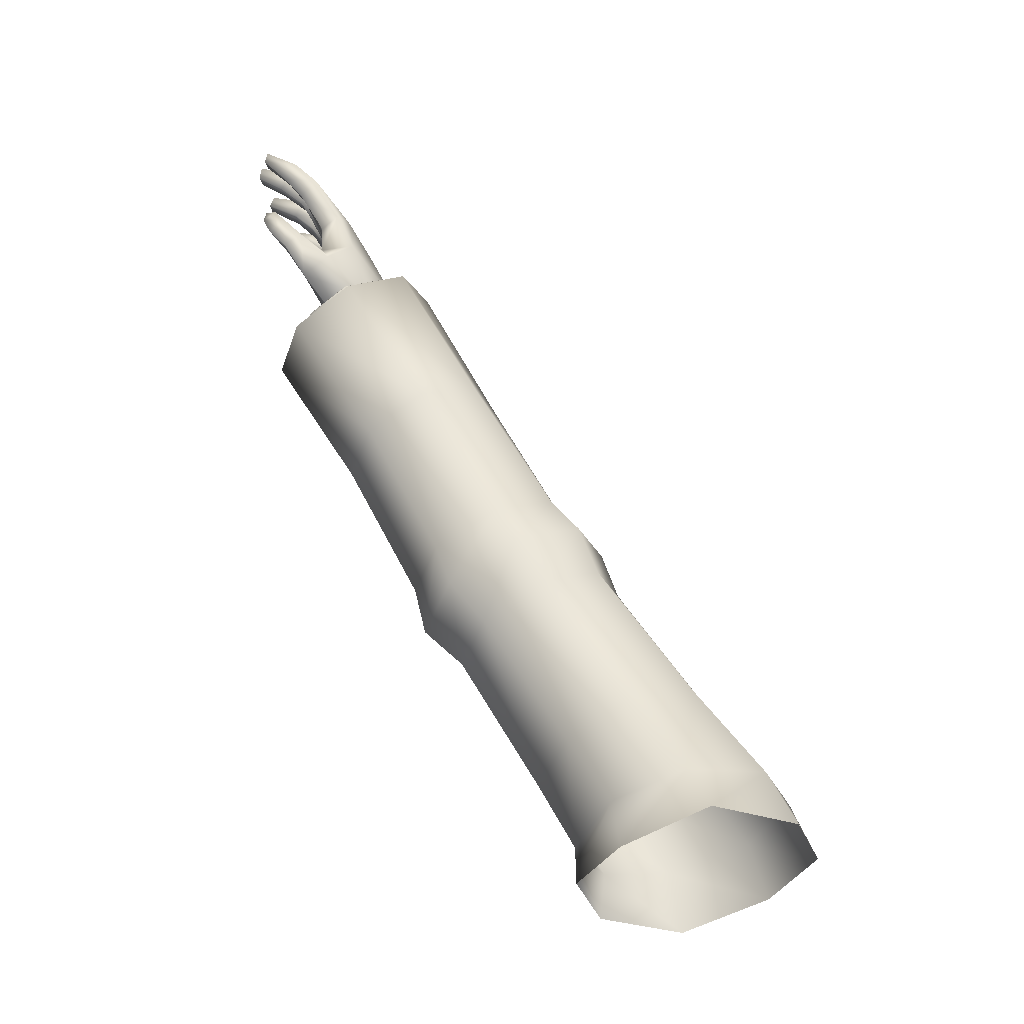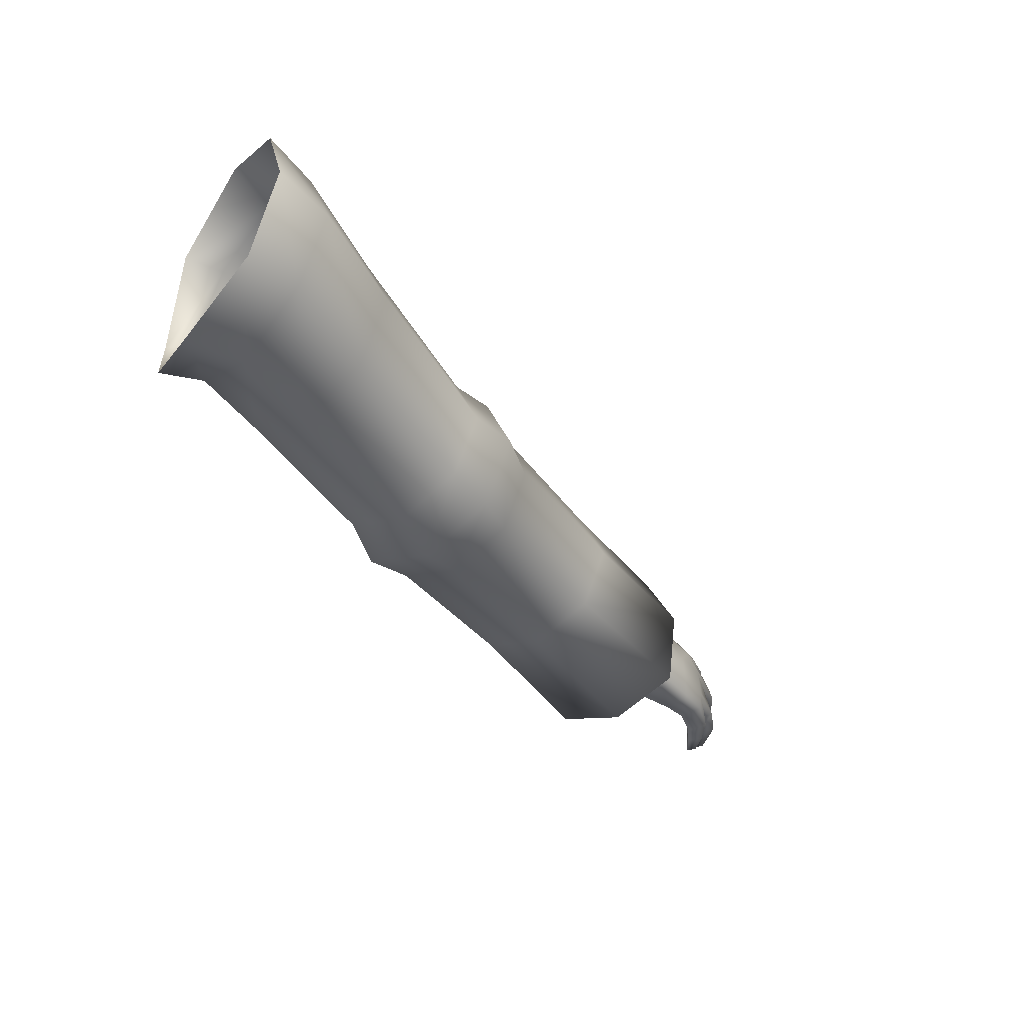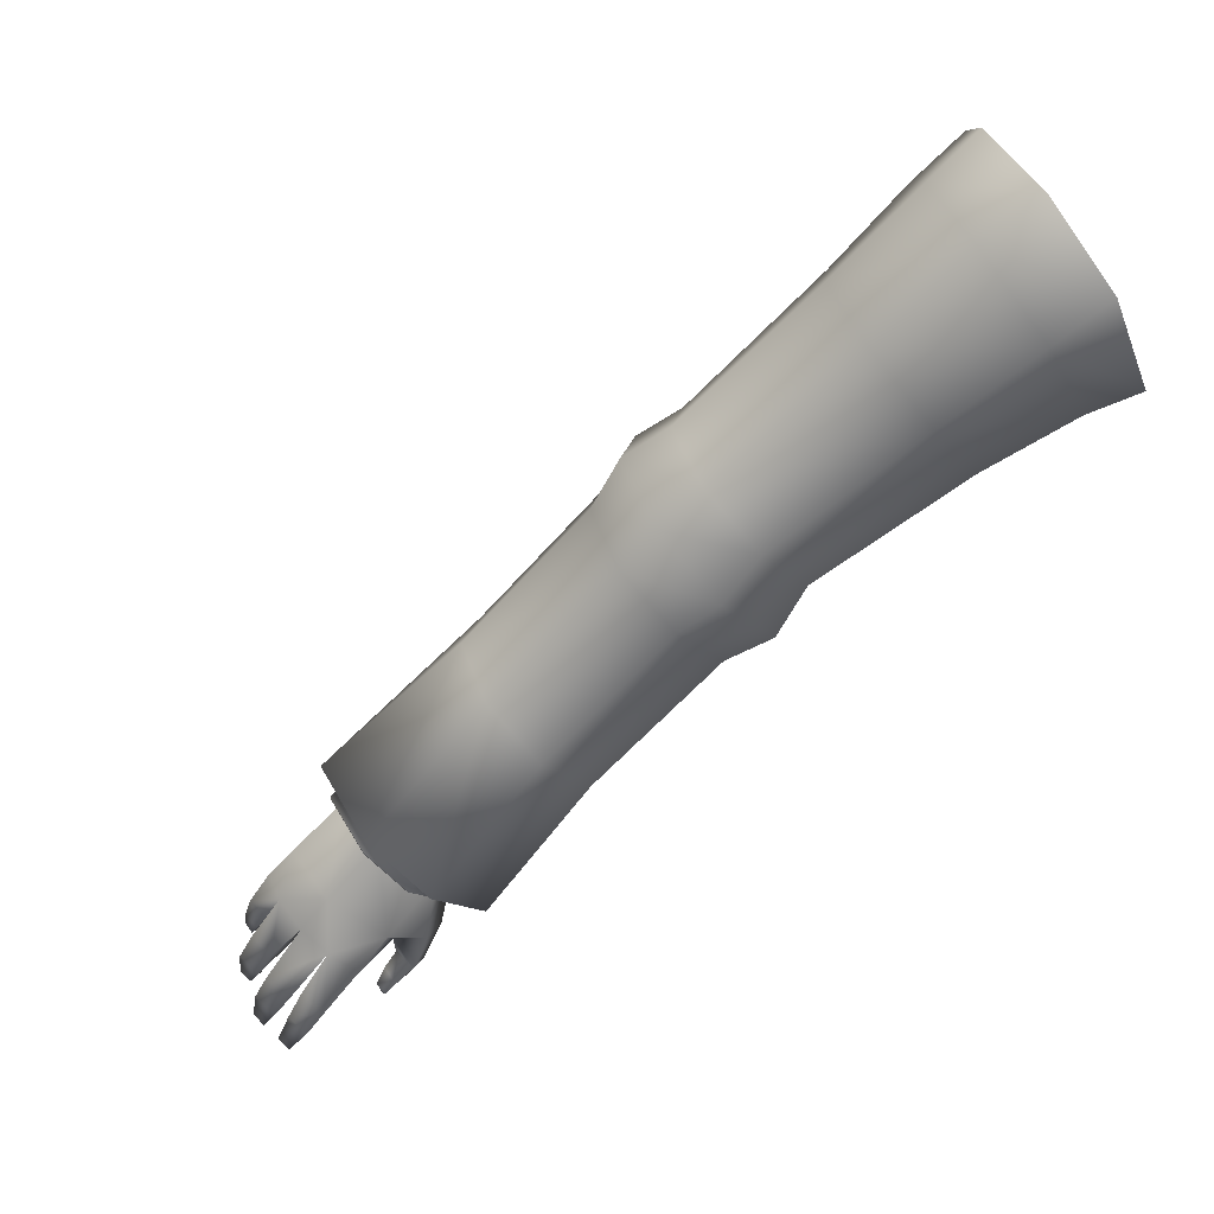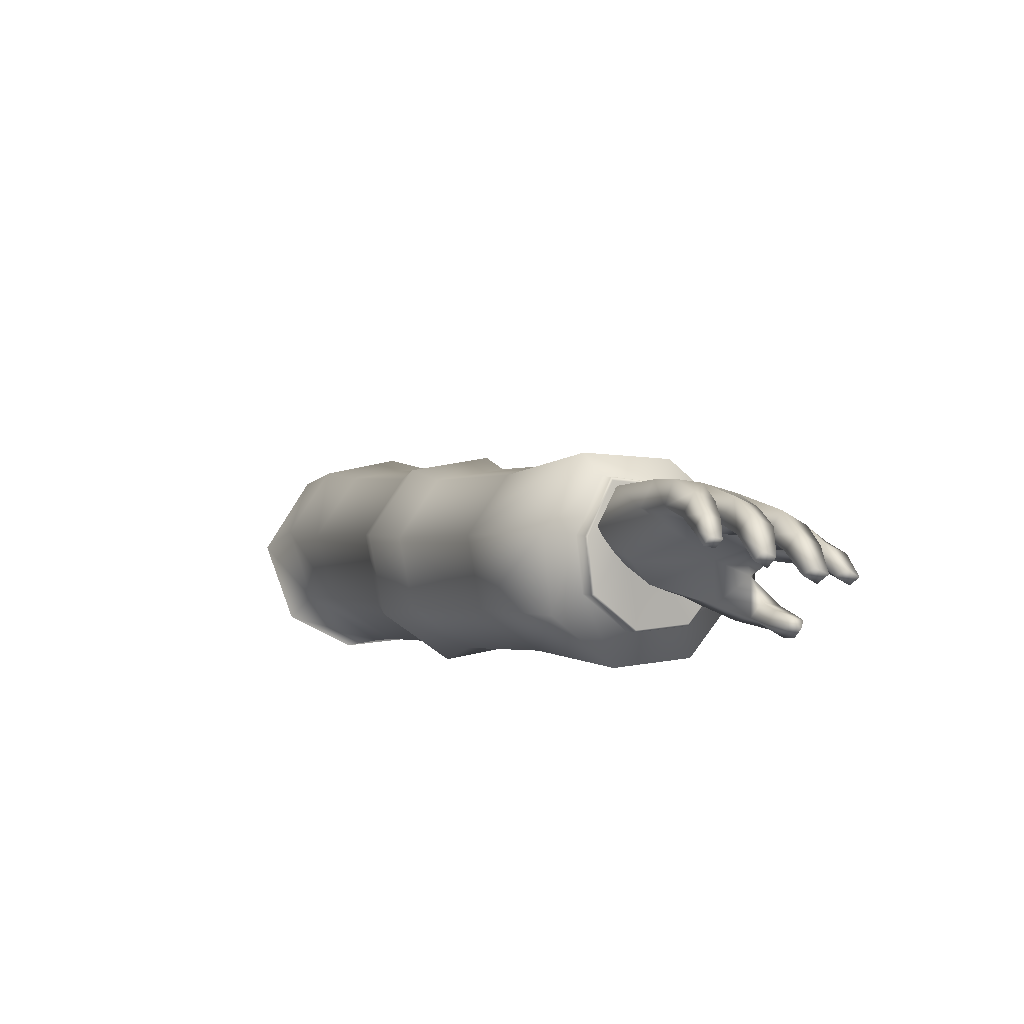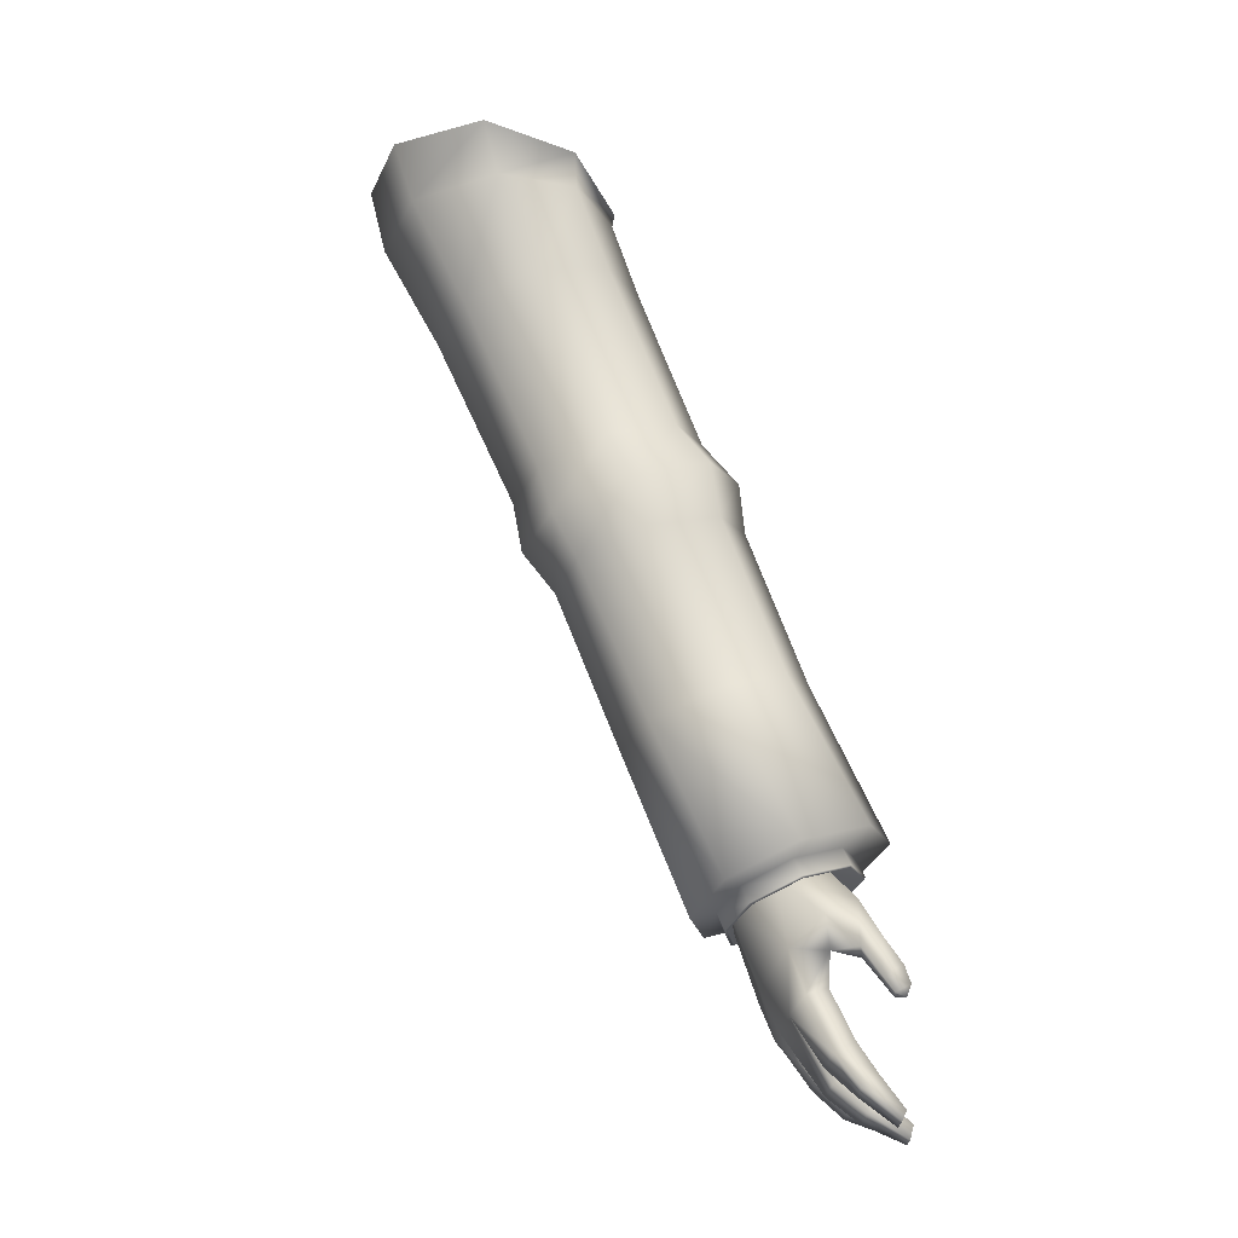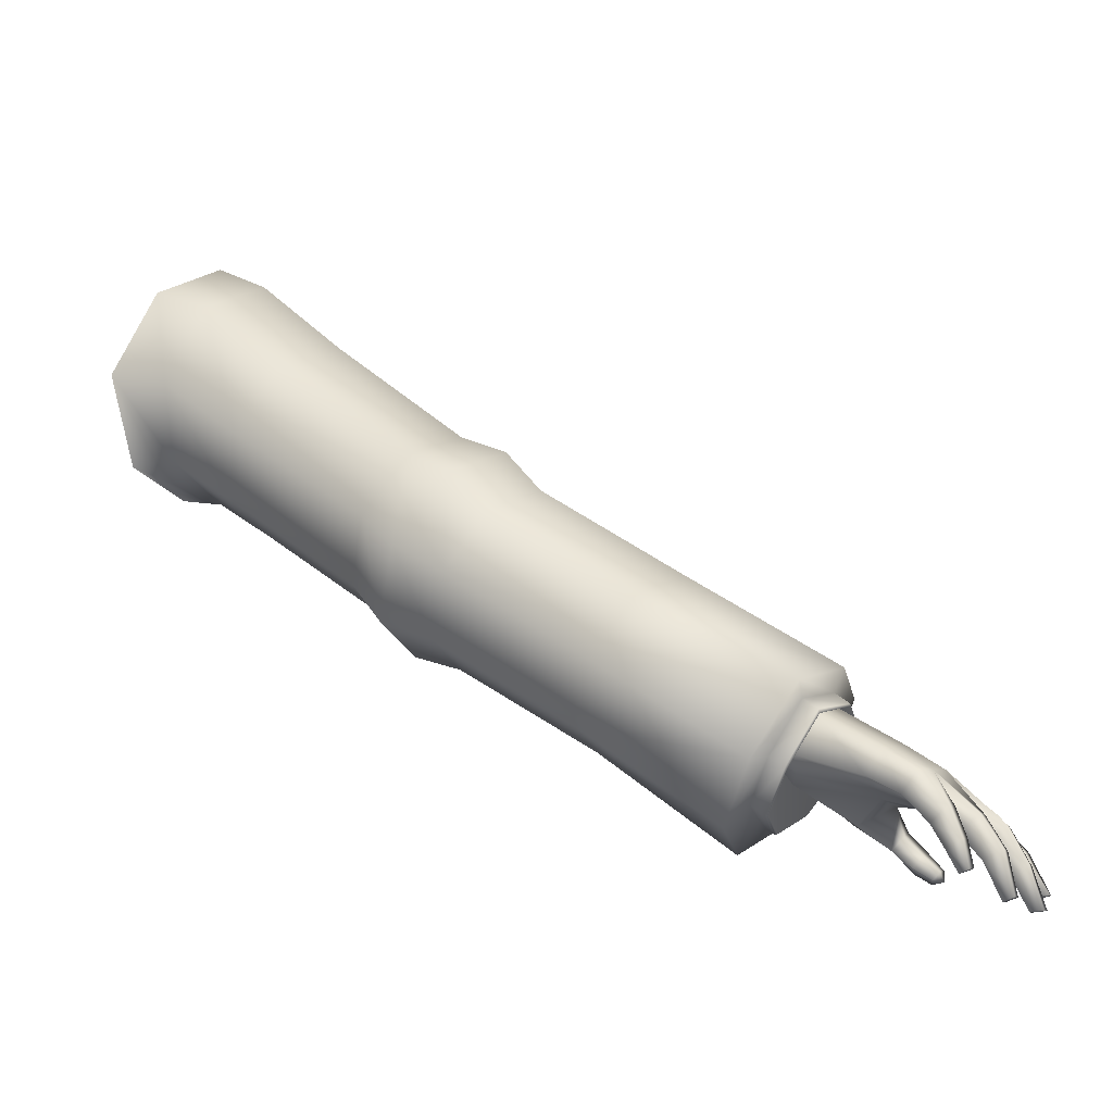
<metadata>
{"format":"obj","ext":"obj","renderer":"f3d","projection":"perspective","resolution":1024,"background":"white","views":[{"elev":55.4,"azim":92.1,"up":"+Z"},{"elev":-44.8,"azim":153.7,"up":"+Z"},{"elev":72.2,"azim":-32.7,"up":"+Y"},{"elev":-35.2,"azim":-112.8,"up":"+Y"},{"elev":70.4,"azim":-80.0,"up":"+Z"},{"elev":-6.6,"azim":-147.8,"up":"+Y"}]}
</metadata>
<code>
g default
v -12.62 79.15 -4.355
v -12.93 80.79 -0.8346
v -11.59 72.55 2.561
v -11.79 70.95 -1.532
v -11.6 75.6 -5.863
v -11.48 72.04 -4.355
v -12.27 75.93 5.081
v -12.67 79.54 2.891
v -40.61 63.13 1.1
v -34.67 66.69 0.0731
v -34.12 65.74 -2.577
v -40.49 62.52 -2.284
v -32.79 63.46 -3.674
v -39.04 59.79 -3.267
v -31.46 61.17 -2.575
v -37.45 57.43 -2.251
v -30.91 60.23 0.0752
v -36.51 56.45 0.5736
v -31.46 61.17 2.725
v -36.78 57.43 3.553
v -32.79 63.46 3.822
v -38.08 59.79 4.941
v -34.12 65.74 2.723
v -39.67 62.15 3.925
v -24.76 71.54 -3.585
v -25.3 72.54 -0.8208
v -19.19 76.74 -0.6861
v -18.68 75.59 -3.813
v -23.44 69.14 -4.734
v -17.46 72.81 -5.111
v -22.13 66.74 -3.595
v -16.27 70.4 -3.819
v -21.58 65.75 -0.8344
v -15.77 69.25 -0.6938
v -22.13 66.74 1.931
v -16.27 70.4 2.434
v -23.44 69.14 3.079
v -17.46 72.81 3.732
v -24.76 71.54 1.94
v -18.68 75.59 2.439
v -28.25 69.23 -3.271
v -28.79 70.21 -0.5498
v -27.29 71.8 -0.6862
v -26.67 70.67 -3.827
v -26.95 66.85 -4.396
v -25.17 67.93 -5.129
v -25.65 64.48 -3.268
v -23.67 65.2 -3.829
v -25.11 63.5 -0.5456
v -23.05 64.06 -0.6889
v -25.65 64.48 2.175
v -23.67 65.2 2.452
v -26.94 67.05 3.301
v -25.17 67.93 3.754
v -28.24 69.43 2.172
v -26.67 70.67 2.454
v -15.38 79.72 -0.9024
v -14.94 78.34 -4.022
v -14.12 75.04 -5.479
v -13.35 72.17 -4.024
v -12.91 70.84 -0.5089
v -13.35 72.17 3.008
v -14.12 75.04 4.466
v -14.94 78.34 2.813
v -40.17 61.92 -1.439
v -40.22 62.23 1.05
v -39.12 59.9 -2.004
v -38.01 58.25 -1.294
v -37.35 57.57 0.6814
v -37.54 58.25 2.765
v -38.45 59.9 3.736
v -39.56 61.55 3.025
v -40.77 61.53 -1.363
v -40.8 61.84 1.125
v -39.7 59.51 -1.929
v -38.59 57.86 -1.218
v -37.94 57.17 0.7571
v -38.12 57.86 2.84
v -39.04 59.51 3.811
v -40.15 61.16 3.101
v -40.76 61.39 -1.302
v -40.82 61.75 1.128
v -39.75 59.48 -1.84
v -38.68 57.88 -1.15
v -38.04 57.21 0.7701
v -38.22 57.88 2.795
v -39.11 59.48 3.738
v -40.19 61.08 3.048
v -37.89 61.67 0.7501
g polySurface6 _Mesh1
f 9 10 11 12
f 12 11 13 14
f 14 13 15 16
f 16 15 17 18
f 18 17 19 20
f 20 19 21 22
f 22 21 23 24
f 24 23 10 9
f 25 26 27 28
f 29 25 28 30
f 31 29 30 32
f 33 31 32 34
f 35 33 34 36
f 37 35 36 38
f 39 37 38 40
f 26 39 40 27
f 41 42 43 44
f 45 41 44 46
f 47 45 46 48
f 49 47 48 50
f 51 49 50 52
f 53 51 52 54
f 55 53 54 56
f 42 55 56 43
f 44 43 26 25
f 46 44 25 29
f 48 46 29 31
f 50 48 31 33
f 52 50 33 35
f 54 52 35 37
f 56 54 37 39
f 43 56 39 26
f 28 27 57 58
f 30 28 58 59
f 32 30 59 60
f 34 32 60 61
f 36 34 61 62
f 38 36 62 63
f 40 38 63 64
f 27 40 64 57
f 58 57 2 1
f 59 58 1 5
f 60 59 5 6
f 61 60 6 4
f 62 61 4 3
f 63 62 3 7
f 64 63 7 8
f 57 64 8 2
f 11 10 42 41
f 13 11 41 45
f 15 13 45 47
f 17 15 47 49
f 19 17 49 51
f 21 19 51 53
f 23 21 53 55
f 10 23 55 42
f 12 65 66 9
f 14 67 65 12
f 16 68 67 14
f 18 69 68 16
f 20 70 69 18
f 22 71 70 20
f 24 72 71 22
f 9 66 72 24
f 65 73 74 66
f 67 75 73 65
f 68 76 75 67
f 69 77 76 68
f 70 78 77 69
f 71 79 78 70
f 72 80 79 71
f 66 74 80 72
f 73 81 82 74
f 75 83 81 73
f 76 84 83 75
f 77 85 84 76
f 78 86 85 77
f 79 87 86 78
f 80 88 87 79
f 74 82 88 80
f 81 89 82
f 83 89 81
f 84 89 83
f 85 89 84
f 86 89 85
f 87 89 86
f 88 89 87
f 82 89 88
g default
v -36.12 61.3 1.513
v -36.88 60.87 1.667
v -37.03 60.61 0.017
v -36.18 60.96 -0.1346
v -37.87 60.27 0.1655
v -38.49 60.8 -1.232
v -37.6 61.16 -1.253
v -36.57 62.56 1.642
v -37.43 62.11 1.839
v -37.08 63.33 0.3085
v -37.93 63.01 0.4817
v -37.31 62.83 -1.251
v -38.11 62.47 -0.9588
v -36.62 61.39 -1.423
v -40.48 61.44 -0.9645
v -42.89 60.16 -0.7561
v -42.75 60.33 1.533
v -40.2 61.76 1.127
v -42.34 59.23 -1.071
v -39.85 59.96 -1.455
v -41.82 58.79 0.9592
v -39.1 59.32 0.1592
v -41.61 59.63 3.785
v -39.08 60.44 3.126
v -43.53 58.6 -0.7481
v -44.09 59.42 -0.6289
v -45.16 58.23 -0.4563
v -44.49 57.6 -0.6171
v -43.45 58.3 0.1177
v -44.39 57.6 0.1569
v -44.96 56.78 -0.4997
v -44.91 56.79 0.1349
v -38.87 62.09 -0.9
v -38.75 62.67 0.6737
v -38.25 61.62 2.06
v -44.22 59.45 0.3915
v -45.02 58.18 0.3807
v -45.49 57.09 0.2855
v -45.58 57.09 -0.3895
v -45.77 56.08 0.141
v -45.79 56.08 -0.3208
v -45.08 57.24 0.4941
v -45.79 57.95 0.6695
v -45.85 56.35 0.6354
v -46.59 56.73 0.8054
v -46.48 54.96 0.8294
v -46.89 55.13 0.9426
v -45.41 55.9 -0.3774
v -45.39 55.93 0.0596
v -41.16 56.61 3.654
v -41.56 57.1 3.925
v -41.43 58.19 3.638
v -40.2 57.51 2.806
v -42.21 56.4 4.038
v -41.9 56 3.849
v -41.67 55.72 4.609
v -40.85 56.53 4.593
v -39.55 57.52 3.95
v -42.54 55.56 4.165
v -42.29 55.39 4.643
v -42.77 55.86 4.301
v -42.76 55.48 4.661
v -37.94 59.21 2.541
v -38.49 58.97 1.155
v -40.37 58.58 4.379
v -41.35 57.27 4.802
v -43.15 58.82 4.161
v -42.71 58.06 3.723
v -45.02 57.65 4.542
v -44.44 56.91 4.163
v -42.2 56.42 4.819
v -37.58 60.39 1.835
v -41.49 58.45 2.172
v -45.38 56.04 4.3
v -46 56.55 4.659
v -45.41 57.81 3.531
v -46.2 56.6 3.728
v -45.13 56.76 2.9
v -43.01 58.07 2.519
v -43.76 59.23 3.043
v -45.85 57.43 3.342
v -46.6 56.13 3.304
v -45.99 55.68 2.974
v -47.21 54.6 3.121
v -46.65 54.53 2.979
v -47 55.13 3.954
v -46.84 55.07 4.506
v -45.72 56.2 3.532
v -46.59 55.05 3.753
v -44.82 57.06 3.214
v -44.13 59.45 1.778
v -46.16 57.55 2.234
v -46.88 56.22 2.326
v -47.32 54.63 2.547
v -45.57 57.89 1.7
v -46.36 56.63 1.747
v -43.3 58.19 1.376
v -44.85 57.17 1.528
v -45.62 56.29 1.505
v -46.79 55.09 1.483
v -46.35 54.92 1.38
v -42.7 55.91 4.814
v -45.45 56.92 1.978
v -46.27 55.8 2.138
v -46.83 54.61 2.349
v -46.43 54.96 4.363
g _Mesh1 polySurface8
f 90 91 92 93
f 94 95 96 92
f 90 97 98 91
f 97 99 100 98
f 99 101 102 100
f 101 103 96 102
f 104 105 106 107
f 108 105 104 109
f 110 108 109 111
f 107 106 112 113
f 114 115 105 108
f 116 115 114 117
f 117 114 118 119
f 108 118 114
f 120 117 119 121
f 95 94 111 109
f 104 122 95 109
f 122 104 107 123
f 124 123 107 113
f 125 115 116 126
f 127 126 116 128
f 129 127 128 130
f 131 132 125 118
f 132 131 133 134
f 133 135 136 134
f 130 128 120 137
f 117 120 128 116
f 138 137 120 121
f 130 137 138 129
f 139 140 141 142
f 143 140 139 144
f 145 144 139 146
f 147 146 139 142
f 148 144 145 149
f 143 144 148 150
f 151 148 149
f 150 148 151
f 152 147 142 153
f 147 152 113 154
f 155 146 147 154
f 155 154 141 140
f 141 154 112
f 112 154 113
f 156 157 141 112
f 156 158 159 157
f 160 155 140 143
f 113 152 161 124
f 153 94 161 152
f 94 153 111
f 162 153 142
f 163 159 158 164
f 158 165 166 164
f 167 168 169 170
f 171 172 167 170
f 173 174 172 171
f 166 175 176 164
f 166 177 178 175
f 179 177 166 165
f 179 165 169 168
f 106 180 169 112
f 181 170 169 180
f 171 170 181 182
f 183 173 171 182
f 125 180 106 105
f 115 125 105
f 184 180 125 132
f 134 185 184 132
f 186 180 184 187
f 188 187 184 185
f 188 185 189 190
f 185 134 136 189
f 149 145 160 191
f 150 191 160 143
f 191 150 151
f 146 155 160 145
f 180 186 192 181
f 192 193 182 181
f 182 193 194 183
f 118 125 126 119
f 127 121 119 126
f 129 138 121 127
f 159 163 177 179
f 195 178 177 163
f 175 178 195 176
f 157 159 179 168
f 141 157 168 162
f 186 110 162 168
f 192 186 168 167
f 193 192 167 172
f 194 193 172 174
f 183 194 174 173
f 118 108 110 186
f 131 118 186 187
f 131 187 188 133
f 190 135 133 188
f 136 135 190 189
f 195 163 164 176
f 142 141 162
f 191 151 149
f 162 110 111 153
f 169 165 158 156
f 112 169 156
f 94 92 91 161
f 92 96 103 93
f 91 98 124 161
f 98 100 123 124
f 123 100 102 122
f 122 102 96 95

</code>
